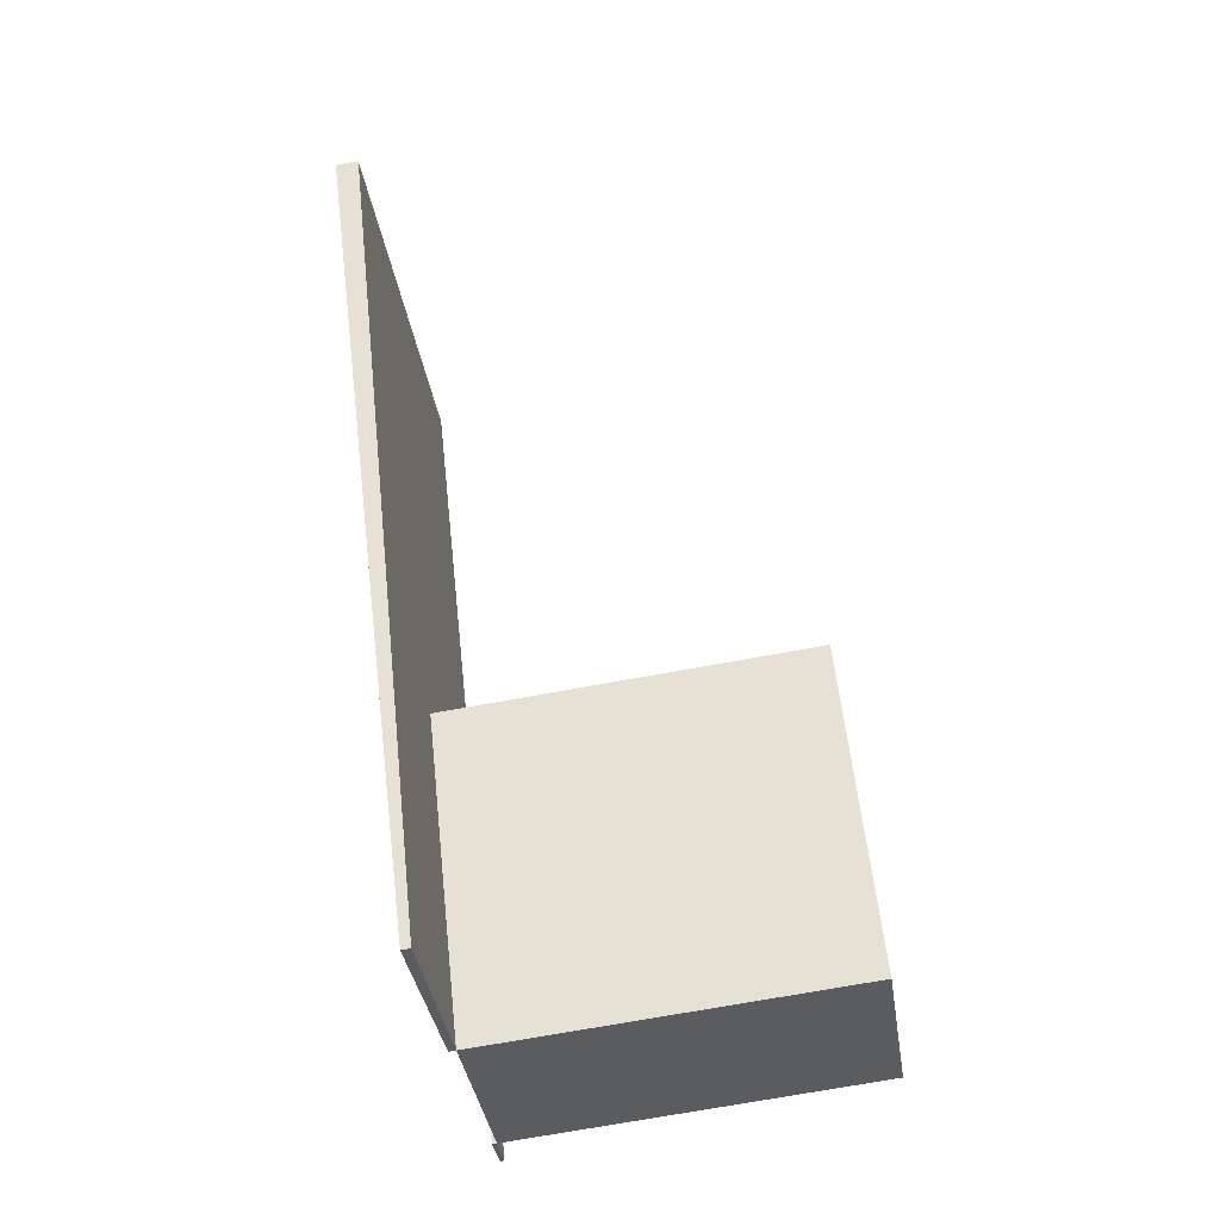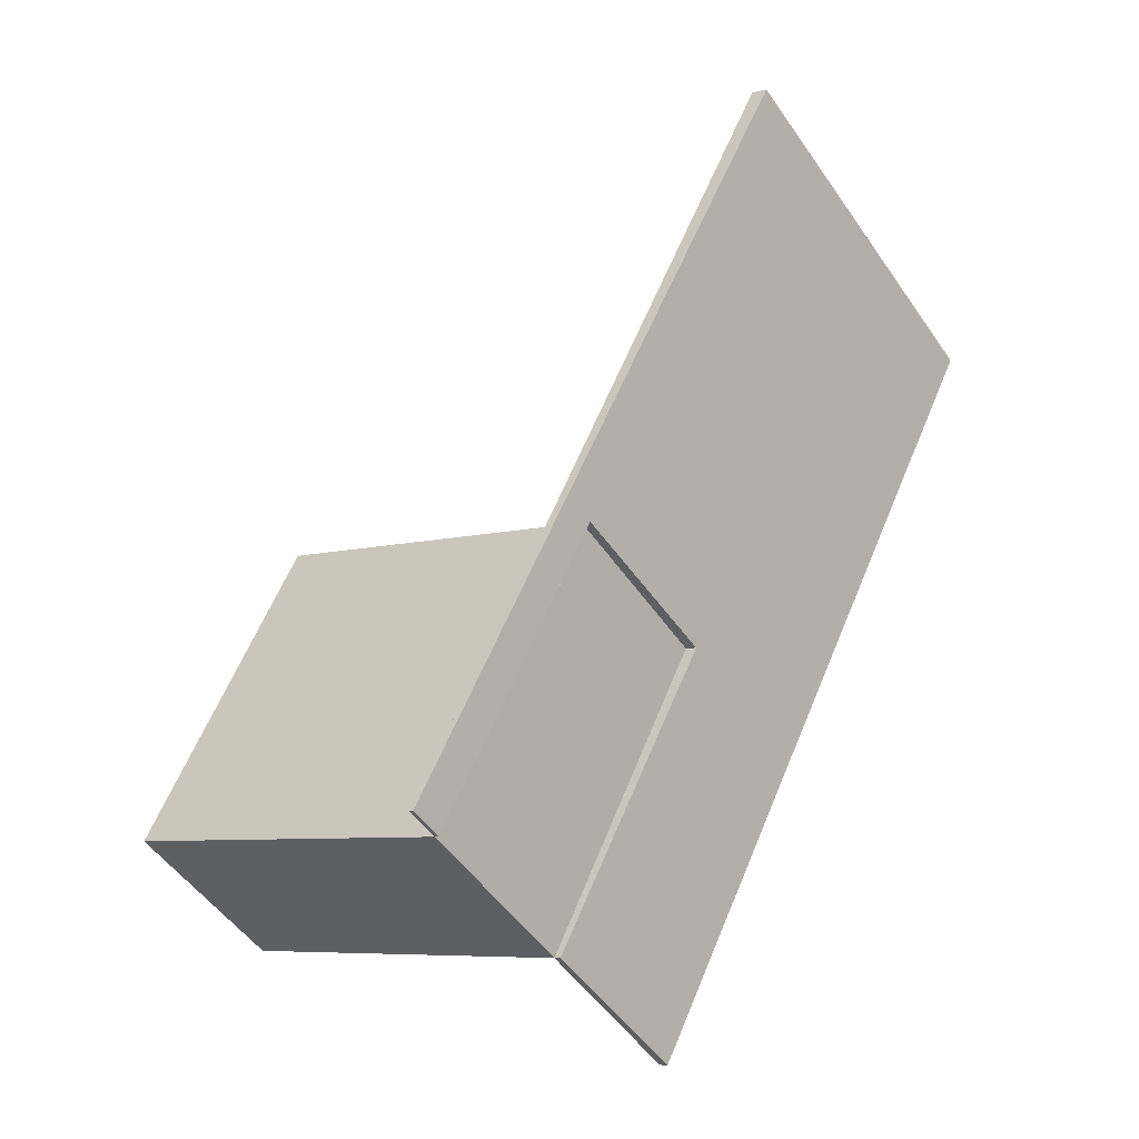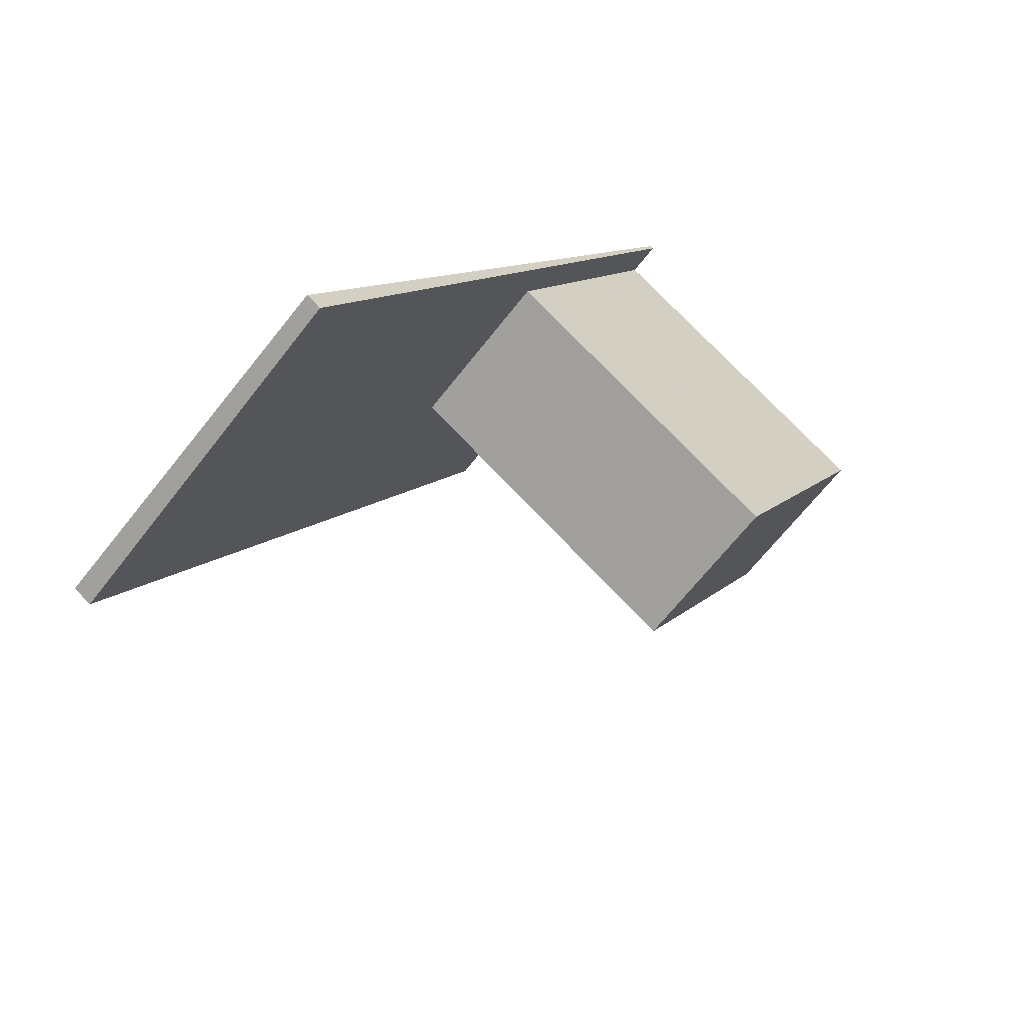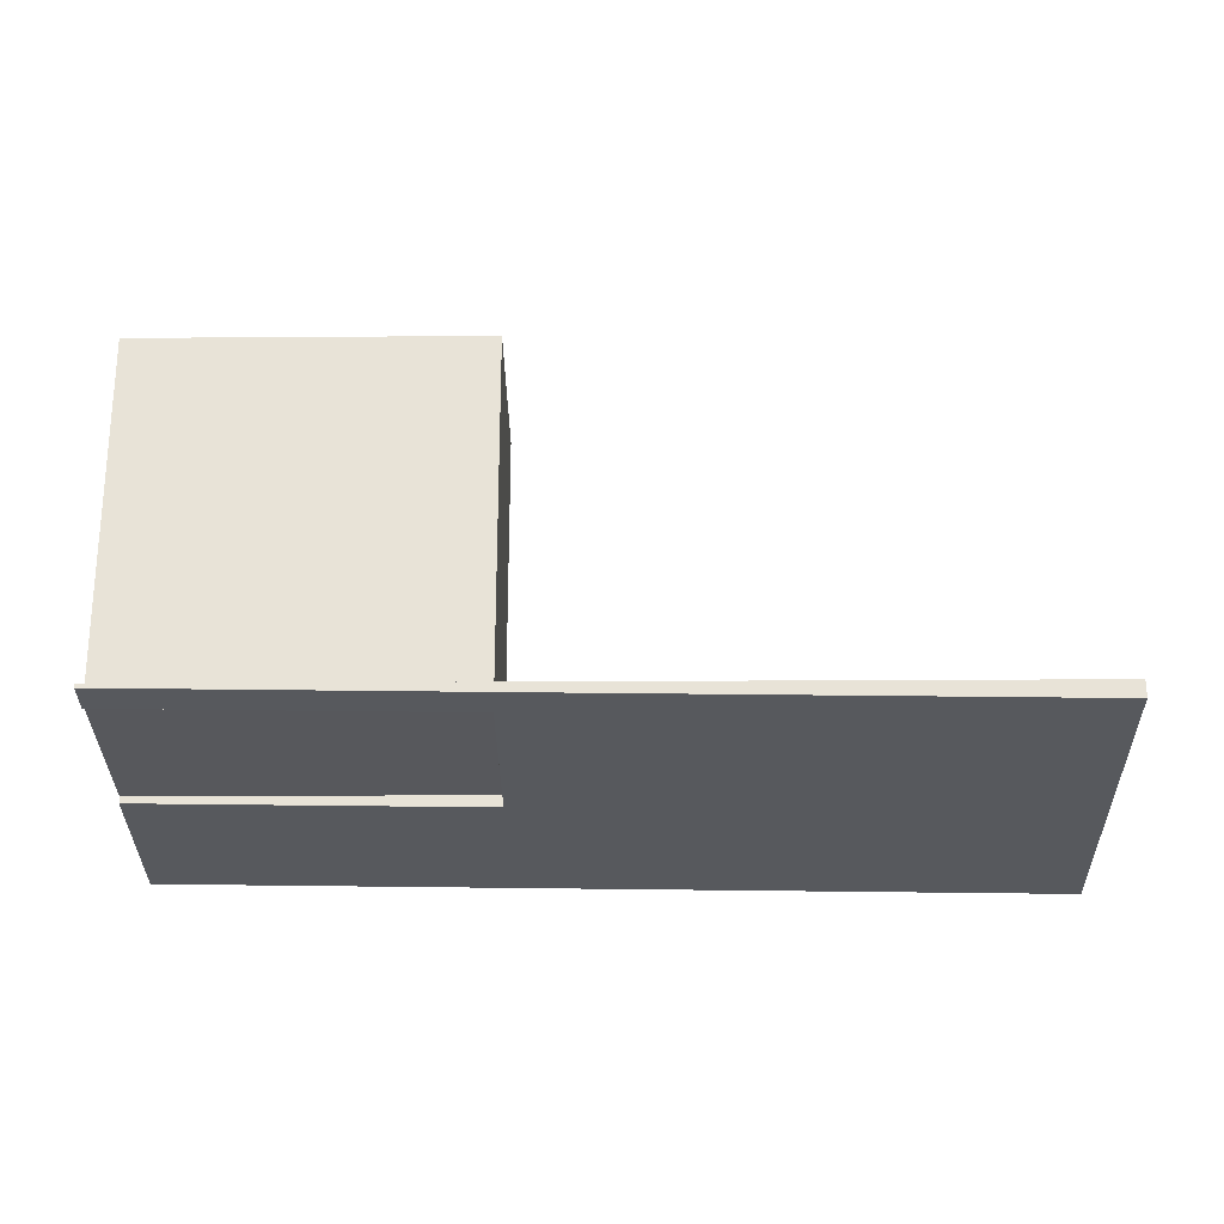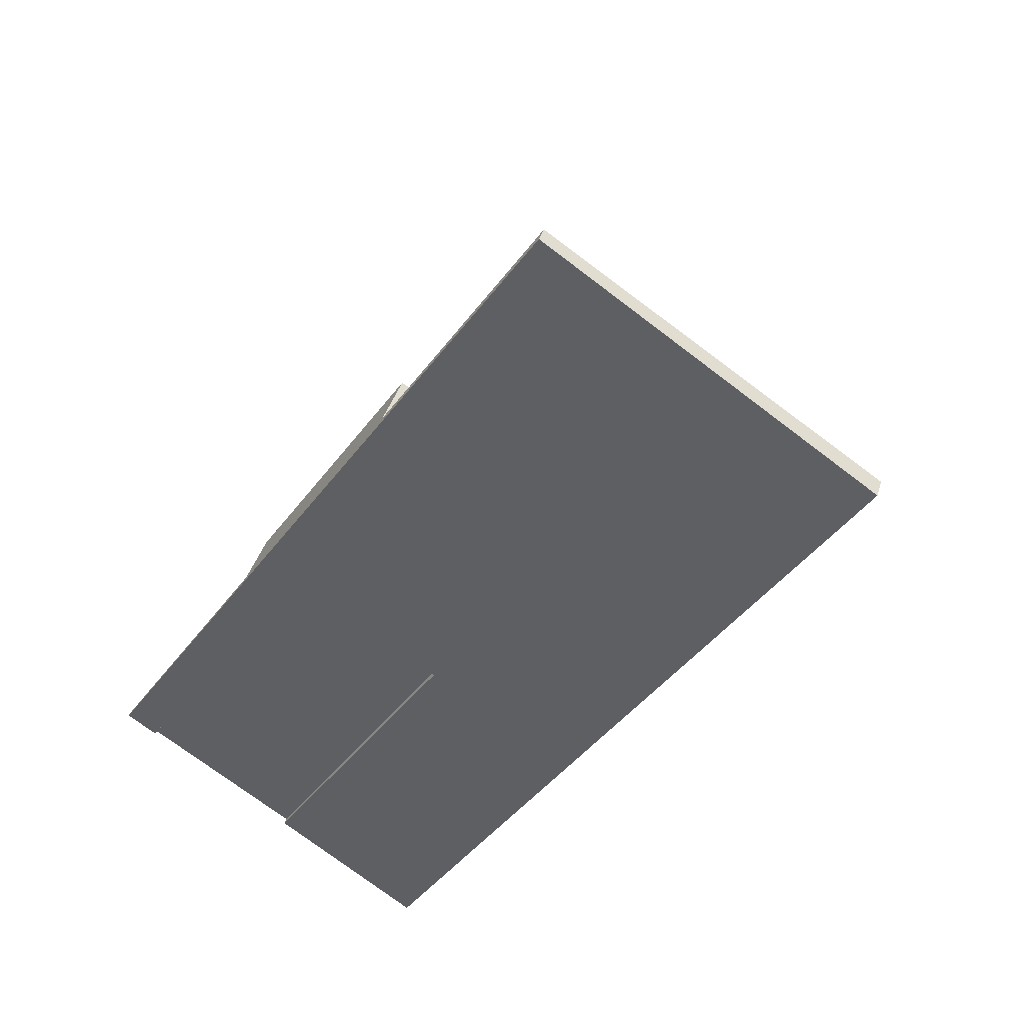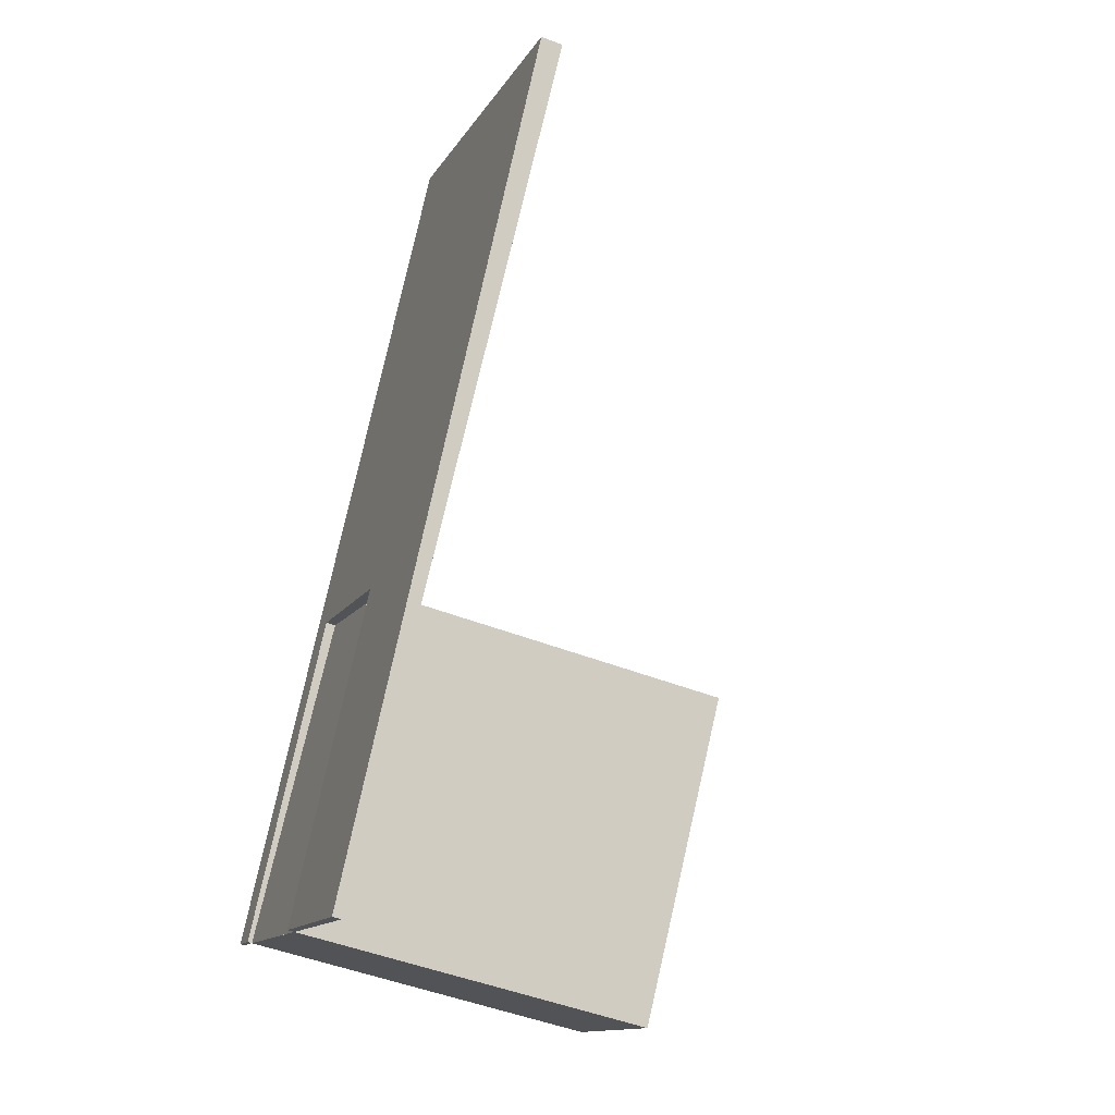
<metadata>
{"format":"obj","ext":"obj","renderer":"f3d","projection":"perspective","resolution":1024,"background":"white","views":[{"elev":-70.0,"azim":-79.5,"up":"+Y"},{"elev":-7.0,"azim":129.9,"up":"+Y"},{"elev":75.5,"azim":-43.7,"up":"+Y"},{"elev":-28.4,"azim":124.5,"up":"+Z"},{"elev":37.9,"azim":-164.4,"up":"+Y"},{"elev":-48.4,"azim":-113.4,"up":"+Y"}]}
</metadata>
<code>
v -405.5 -1932 -0.2359
v -398.9 -1941 -0.05546
v -403.3 -1944 -0.1209
v -409.9 -1935 -0.3013
v -406.7 -1939 -0.212
v -402.2 -1936 -0.1466
v -402.2 -1937 -0.147
v -405.5 -1932 -0.2363
v -398.9 -1941 -0.05588
v -405.9 -1941 -0.1913
v -401.5 -1938 -0.1263
v -401.4 -1938 -0.1258
v -401.9 -1938 -0.1319
v -402.6 -1937 -0.1526
v -399.3 -1942 -0.06152
v -401.8 -1938 -0.1316
v -402.6 -1937 -0.1524
v -399.3 -1942 -0.06126
v -401.5 -1938 -0.1272
v -402.3 -1937 -0.1479
v -399 -1941 -0.05677
v -399.3 -1942 -0.06152
v -401.3 -1943 -0.09172
v -401.9 -1938 4.915
v -399.3 -1942 4.909
v -399.3 -1942 4.909
v -401.3 -1943 4.944
v -401.9 -1938 -0.1319
v -403.9 -1939 -0.1621
v -401.9 -1938 4.915
v -403.9 -1939 4.95
v -401.9 -1938 -0.1319
v -405.9 -1932 -0.2419
v -401.9 -1938 4.915
v -405.9 -1932 -0.2417
v -405.6 -1932 -0.2372
v -403.9 -1939 -0.1621
v -403.9 -1939 -0.1621
v -404.7 -1938 -0.1828
v -401.3 -1943 -0.09172
v -403.9 -1939 4.95
v -403.9 -1939 4.95
v -401.3 -1943 4.944
v -407.9 -1933 -0.2721
v -402.2 -1936 -0.1466
v -405.5 -1932 -0.2359
v -405.5 -1932 2.776e-17
v -402.2 -1936 0
v -398.9 -1941 -0.05588
v -398.9 -1941 -0.05546
v -398.9 -1941 0
v -398.9 -1941 0
v -405.9 -1941 -0.1913
v -403.3 -1944 -0.1209
v -403.3 -1944 0
v -405.9 -1941 2.776e-17
v -407.9 -1933 -0.2721
v -409.9 -1935 -0.3013
v -409.9 -1935 0
v -407.9 -1933 0
v -409.9 -1935 -0.3013
v -406.7 -1939 -0.212
v -406.7 -1939 2.776e-17
v -409.9 -1935 0
v -401.4 -1938 -0.1258
v -402.2 -1936 -0.1466
v -402.2 -1936 0
v -401.4 -1938 0
v -405.5 -1932 -0.2359
v -405.5 -1932 -0.2363
v -405.5 -1932 0
v -405.5 -1932 2.776e-17
v -399 -1941 -0.05677
v -398.9 -1941 -0.05588
v -398.9 -1941 0
v -399 -1941 0
v -406.7 -1939 -0.212
v -405.9 -1941 -0.1913
v -405.9 -1941 2.776e-17
v -406.7 -1939 2.776e-17
v -398.9 -1941 -0.05546
v -401.4 -1938 -0.1258
v -401.4 -1938 0
v -398.9 -1941 0
v -399.3 -1942 -0.06152
v -399.3 -1942 -0.06126
v -399.3 -1942 0
v -399.3 -1942 0
v -399.3 -1942 -0.06126
v -399 -1941 -0.05677
v -399 -1941 0
v -399.3 -1942 0
v -401.3 -1943 4.944
v -399.3 -1942 4.909
v -399.3 -1942 0
v -401.3 -1943 0
v -405.9 -1932 -0.2417
v -405.9 -1932 -0.2419
v -405.9 -1932 2.776e-17
v -405.9 -1932 0
v -405.6 -1932 -0.2372
v -405.9 -1932 -0.2417
v -405.9 -1932 0
v -405.6 -1932 0
v -405.5 -1932 -0.2363
v -405.6 -1932 -0.2372
v -405.6 -1932 0
v -405.5 -1932 0
v -403.3 -1944 -0.1209
v -401.3 -1943 -0.09172
v -401.3 -1943 0
v -403.3 -1944 0
v -405.9 -1932 -0.2419
v -407.9 -1933 -0.2721
v -407.9 -1933 0
v -405.9 -1932 2.776e-17
v -405.5 -1932 0
v -398.9 -1941 0
v -403.3 -1944 0
v -409.9 -1935 0
f 12 2 9 11
f 8 1 6 7
f 36 8 7 20
f 19 11 9 21
f 20 7 11 19
f 11 7 6 12
f 39 14 13 38
f 16 13 14 17
f 18 15 13 16
f 19 16 17 20
f 21 18 16 19
f 42 24 25 43
f 30 26 22 28
f 31 27 23 29
f 44 33 14 39
f 17 14 33 35
f 20 17 35 36
f 38 10 5 39
f 40 3 10 38
f 37 32 34 41
f 39 5 4 44
f 46 47 48 45
f 50 51 52 49
f 54 55 56 53
f 58 59 60 57
f 62 63 64 61
f 66 67 68 65
f 70 71 72 69
f 74 75 76 73
f 78 79 80 77
f 82 83 84 81
f 86 87 88 85
f 90 91 92 89
f 94 95 96 93
f 98 99 100 97
f 102 103 104 101
f 106 107 108 105
f 110 111 112 109
f 114 115 116 113
f 118 119 120 117

</code>
